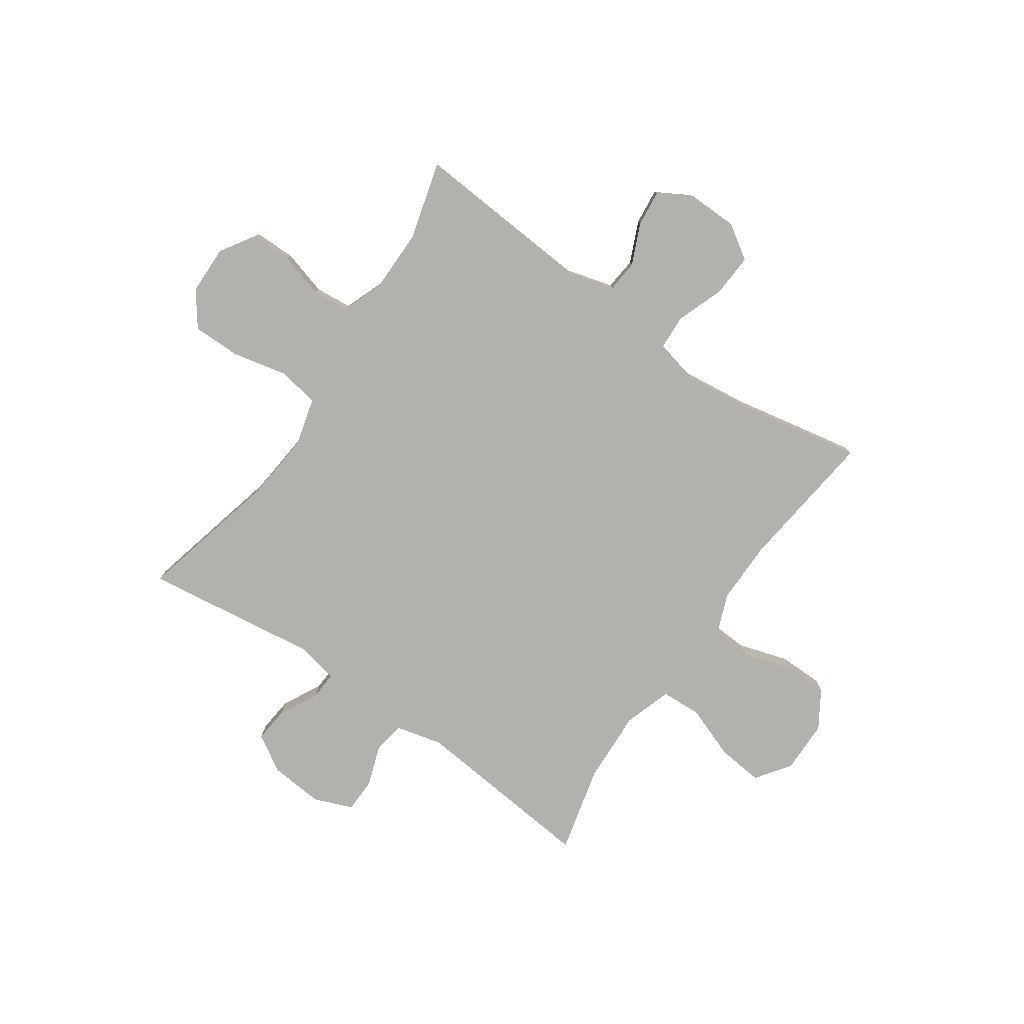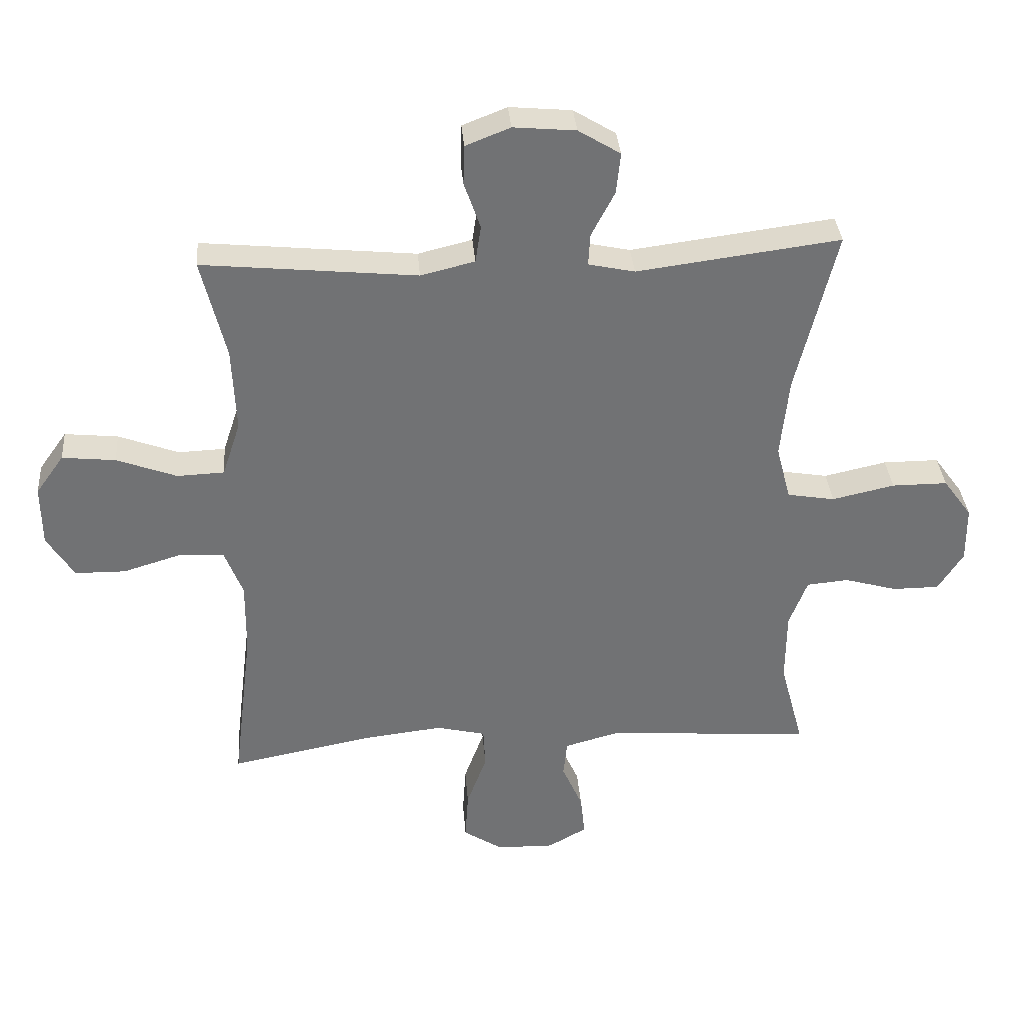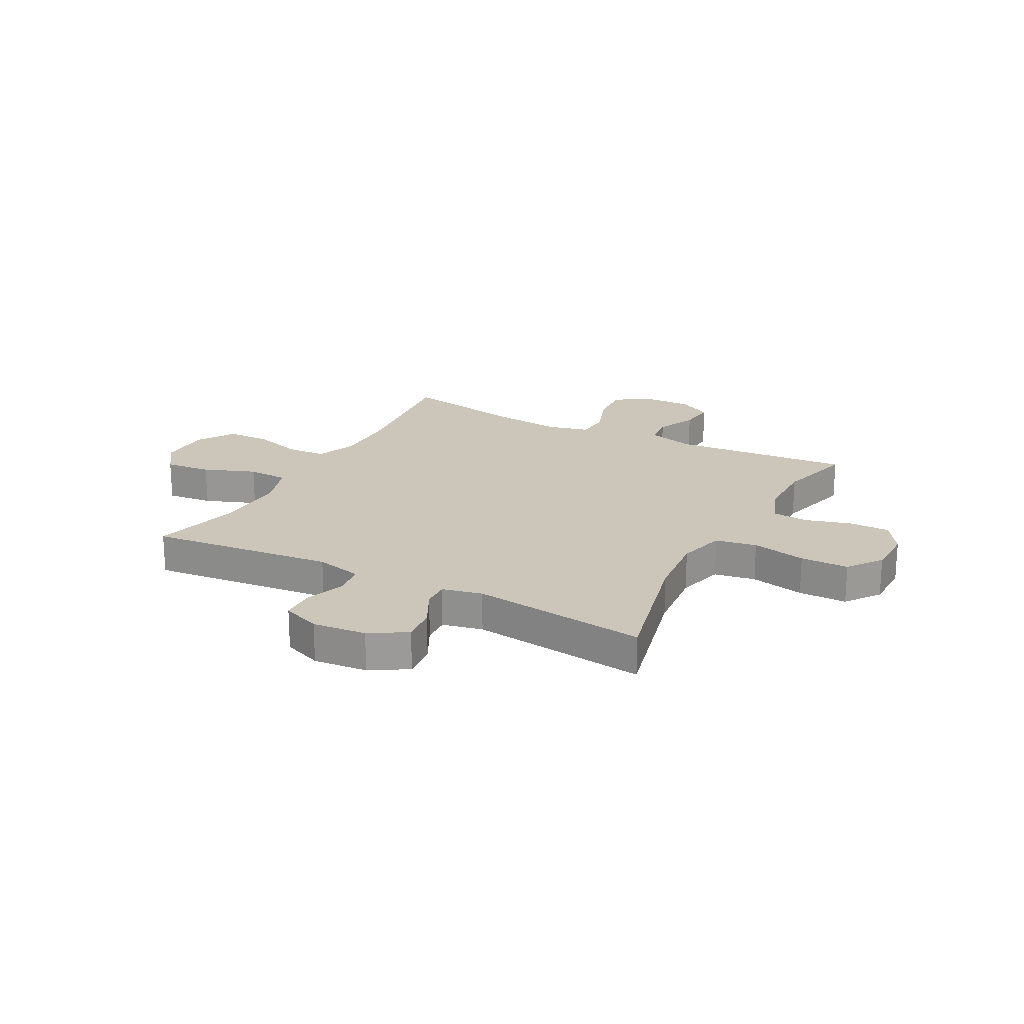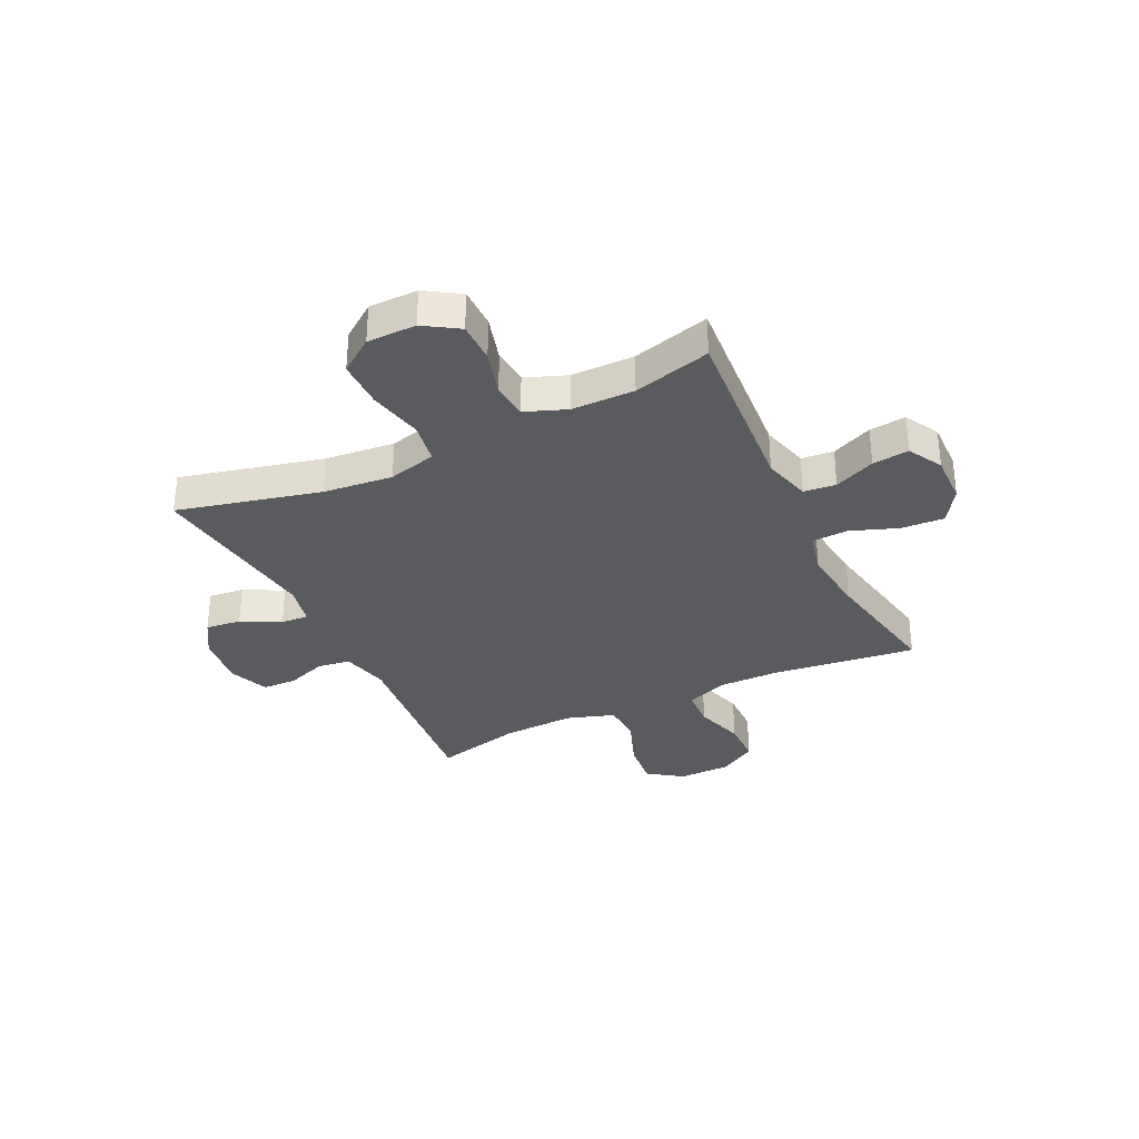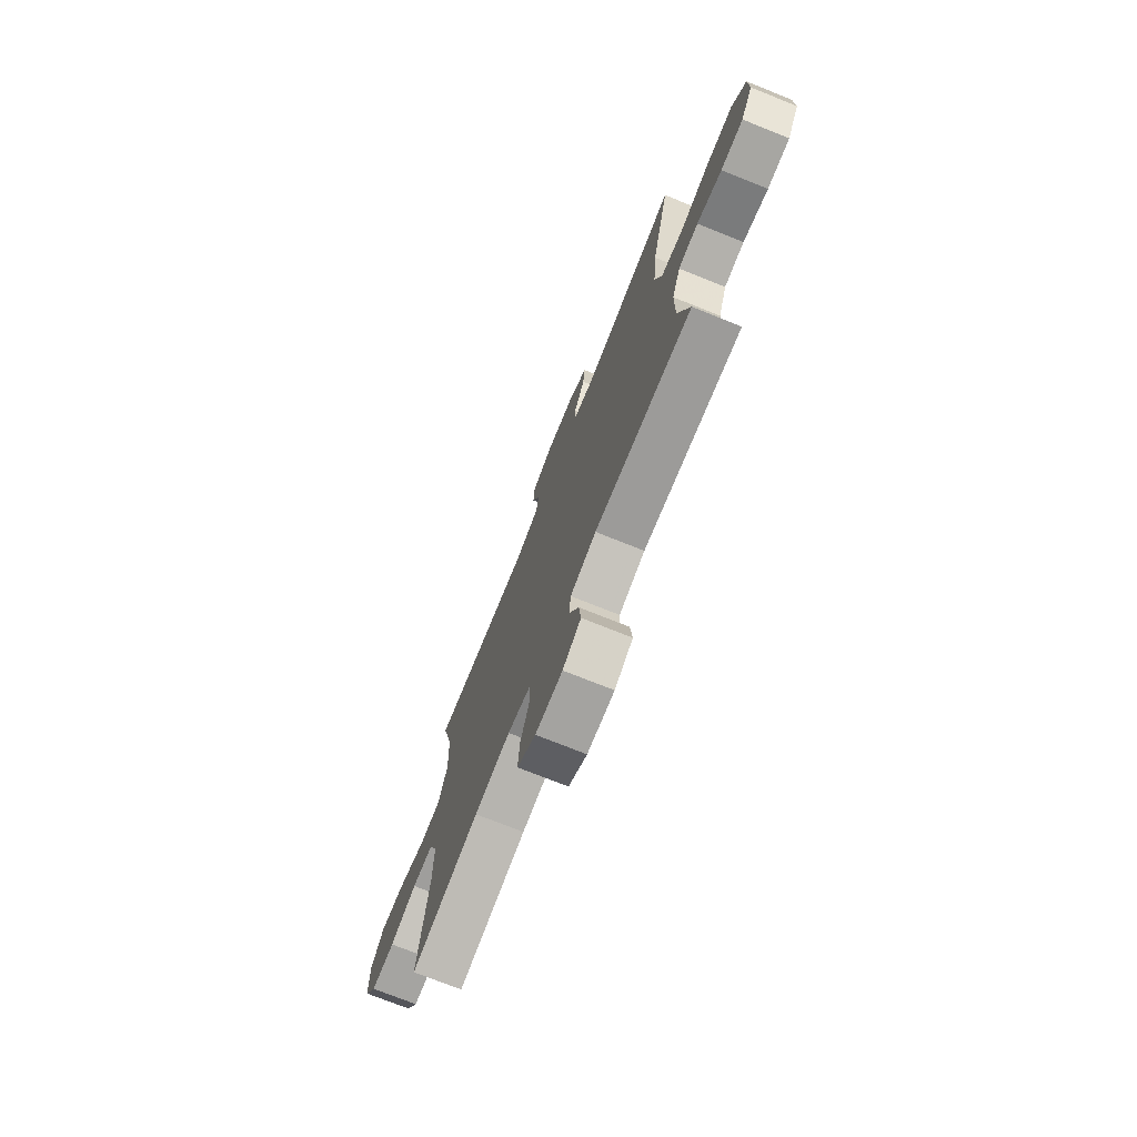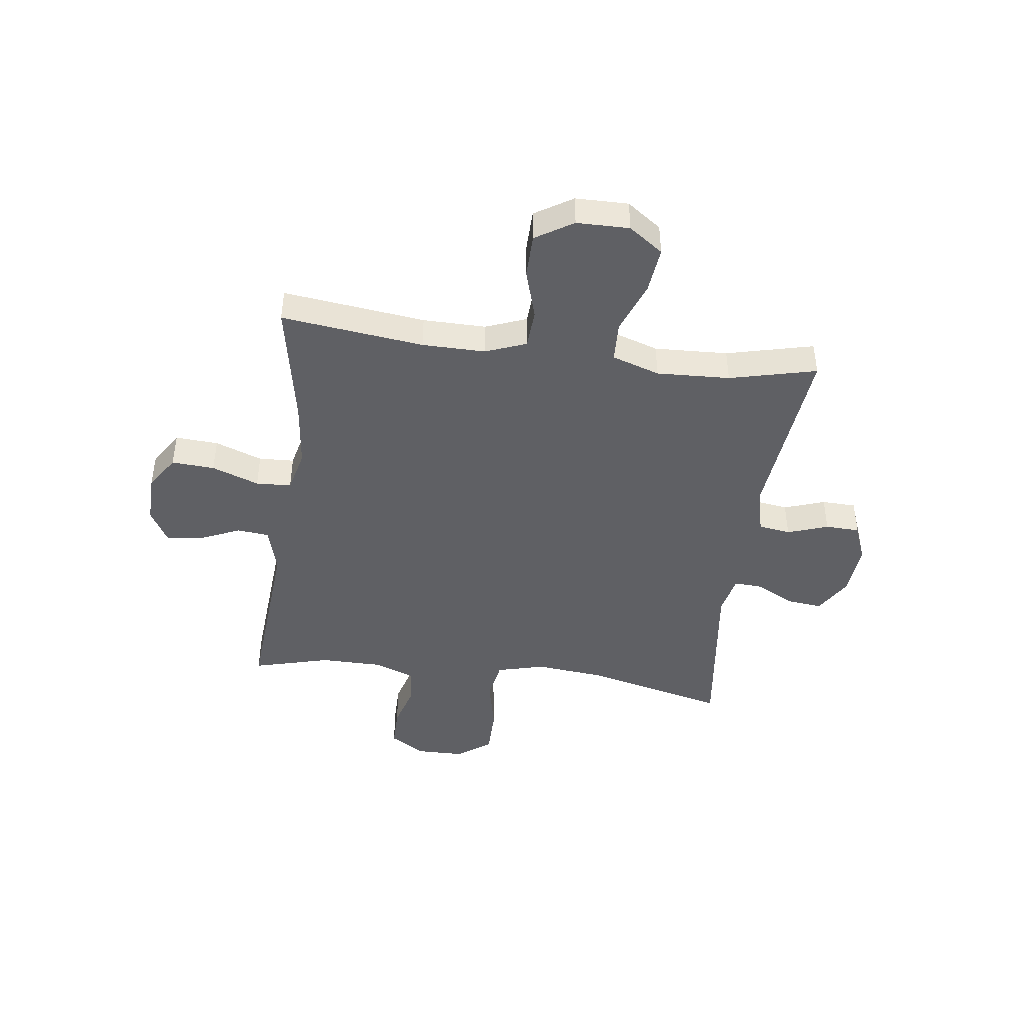
<metadata>
{"format":"obj","ext":"obj","renderer":"f3d","projection":"perspective","resolution":1024,"background":"white","views":[{"elev":-79.2,"azim":145.5,"up":"+Y"},{"elev":34.8,"azim":-4.6,"up":"+Z"},{"elev":20.8,"azim":28.0,"up":"+Y"},{"elev":-33.0,"azim":115.7,"up":"+Y"},{"elev":-74.0,"azim":68.2,"up":"+Z"},{"elev":-44.0,"azim":-97.5,"up":"+Y"}]}
</metadata>
<code>
v -0.5 0.07 -0.5
v -0.468 0.07 -0.238
v -0.467 0.07 -0.122
v -0.496 0.07 -0.047
v -0.568 0.07 -0.043
v -0.66 0.07 -0.071
v -0.741 0.07 -0.07
v -0.784 0.07 -0.001
v -0.785 0.07 0.096
v -0.74 0.07 0.159
v -0.655 0.07 0.15
v -0.559 0.07 0.114
v -0.484 0.07 0.117
v -0.455 0.07 0.205
v -0.461 0.07 0.34
v -0.5 0.07 0.5
v -0.159 0.07 0.466
v -0.073 0.07 0.487
v -0.064 0.07 0.546
v -0.09 0.07 0.621
v -0.088 0.07 0.684
v -0.017 0.07 0.712
v 0.082 0.07 0.703
v 0.149 0.07 0.662
v 0.142 0.07 0.596
v 0.105 0.07 0.525
v 0.102 0.07 0.474
v 0.176 0.07 0.458
v 0.5 0.07 0.5
v 0.436 0.07 0.238
v 0.423 0.07 0.11
v 0.446 0.07 0.022
v 0.522 0.07 0.009
v 0.622 0.07 0.031
v 0.711 0.07 0.031
v 0.757 0.07 -0.032
v 0.758 0.07 -0.122
v 0.718 0.07 -0.185
v 0.643 0.07 -0.185
v 0.559 0.07 -0.161
v 0.492 0.07 -0.167
v 0.463 0.07 -0.243
v 0.462 0.07 -0.358
v 0.5 0.07 -0.5
v 0.17 0.07 -0.475
v 0.082 0.07 -0.499
v 0.076 0.07 -0.558
v 0.109 0.07 -0.633
v 0.116 0.07 -0.7
v 0.054 0.07 -0.735
v -0.038 0.07 -0.733
v -0.101 0.07 -0.692
v -0.096 0.07 -0.613
v -0.064 0.07 -0.526
v -0.067 0.07 -0.461
v -0.146 0.07 -0.442
v -0.268 0.07 -0.456
v -0.5 0 -0.5
v -0.468 0 -0.238
v -0.467 0 -0.122
v -0.496 0 -0.047
v -0.568 0 -0.043
v -0.66 0 -0.071
v -0.741 0 -0.07
v -0.784 0 -0.001
v -0.785 0 0.096
v -0.74 0 0.159
v -0.655 0 0.15
v -0.559 0 0.114
v -0.484 0 0.117
v -0.455 0 0.205
v -0.461 0 0.34
v -0.5 0 0.5
v -0.159 0 0.466
v -0.073 0 0.487
v -0.064 0 0.546
v -0.09 0 0.621
v -0.088 0 0.684
v -0.017 0 0.712
v 0.082 0 0.703
v 0.149 0 0.662
v 0.142 0 0.596
v 0.105 0 0.525
v 0.102 0 0.474
v 0.176 0 0.458
v 0.5 0 0.5
v 0.436 0 0.238
v 0.423 0 0.11
v 0.446 0 0.022
v 0.522 0 0.009
v 0.622 0 0.031
v 0.711 0 0.031
v 0.757 0 -0.032
v 0.758 0 -0.122
v 0.718 0 -0.185
v 0.643 0 -0.185
v 0.559 0 -0.161
v 0.492 0 -0.167
v 0.463 0 -0.243
v 0.462 0 -0.358
v 0.5 0 -0.5
v 0.17 0 -0.475
v 0.082 0 -0.499
v 0.076 0 -0.558
v 0.109 0 -0.633
v 0.116 0 -0.7
v 0.054 0 -0.735
v -0.038 0 -0.733
v -0.101 0 -0.692
v -0.096 0 -0.613
v -0.064 0 -0.526
v -0.067 0 -0.461
v -0.146 0 -0.442
v -0.268 0 -0.456
f 51 52 53 54
f 51 54 55
f 50 51 55
f 47 48 49 50
f 46 47 50 55
f 45 46 55
f 43 44 45
f 42 43 45 55
f 41 42 55 56
f 37 38 39 40
f 37 40 41
f 36 37 41
f 33 34 35 36
f 32 33 36 41
f 31 32 41 56
f 28 29 30
f 27 28 30 31
f 23 24 25 26
f 23 26 27
f 22 23 27
f 19 20 21 22
f 18 19 22 27
f 17 18 27 31
f 15 16 17 31
f 9 10 11 12
f 9 12 13
f 8 9 13
f 5 6 7 8
f 4 5 8 13
f 3 4 13 14
f 57 1 2
f 57 2 3 14
f 31 56 57
f 14 15 31 57
f 111 110 109 108
f 112 111 108
f 112 108 107
f 107 106 105 104
f 112 107 104 103
f 112 103 102
f 102 101 100
f 112 102 100 99
f 113 112 99 98
f 97 96 95 94
f 98 97 94
f 98 94 93
f 93 92 91 90
f 98 93 90 89
f 113 98 89 88
f 87 86 85
f 88 87 85 84
f 83 82 81 80
f 84 83 80
f 84 80 79
f 79 78 77 76
f 84 79 76 75
f 88 84 75 74
f 88 74 73 72
f 69 68 67 66
f 70 69 66
f 70 66 65
f 65 64 63 62
f 70 65 62 61
f 71 70 61 60
f 59 58 114
f 71 60 59 114
f 114 113 88
f 114 88 72 71
f 1 58 59 2
f 2 59 60 3
f 3 60 61 4
f 4 61 62 5
f 5 62 63 6
f 6 63 64 7
f 7 64 65 8
f 8 65 66 9
f 9 66 67 10
f 10 67 68 11
f 11 68 69 12
f 12 69 70 13
f 13 70 71 14
f 14 71 72 15
f 15 72 73 16
f 16 73 74 17
f 17 74 75 18
f 18 75 76 19
f 19 76 77 20
f 20 77 78 21
f 21 78 79 22
f 22 79 80 23
f 23 80 81 24
f 24 81 82 25
f 25 82 83 26
f 26 83 84 27
f 27 84 85 28
f 28 85 86 29
f 29 86 87 30
f 30 87 88 31
f 31 88 89 32
f 32 89 90 33
f 33 90 91 34
f 34 91 92 35
f 35 92 93 36
f 36 93 94 37
f 37 94 95 38
f 38 95 96 39
f 39 96 97 40
f 40 97 98 41
f 41 98 99 42
f 42 99 100 43
f 43 100 101 44
f 44 101 102 45
f 45 102 103 46
f 46 103 104 47
f 47 104 105 48
f 48 105 106 49
f 49 106 107 50
f 50 107 108 51
f 51 108 109 52
f 52 109 110 53
f 53 110 111 54
f 54 111 112 55
f 55 112 113 56
f 56 113 114 57
f 57 114 58 1

</code>
